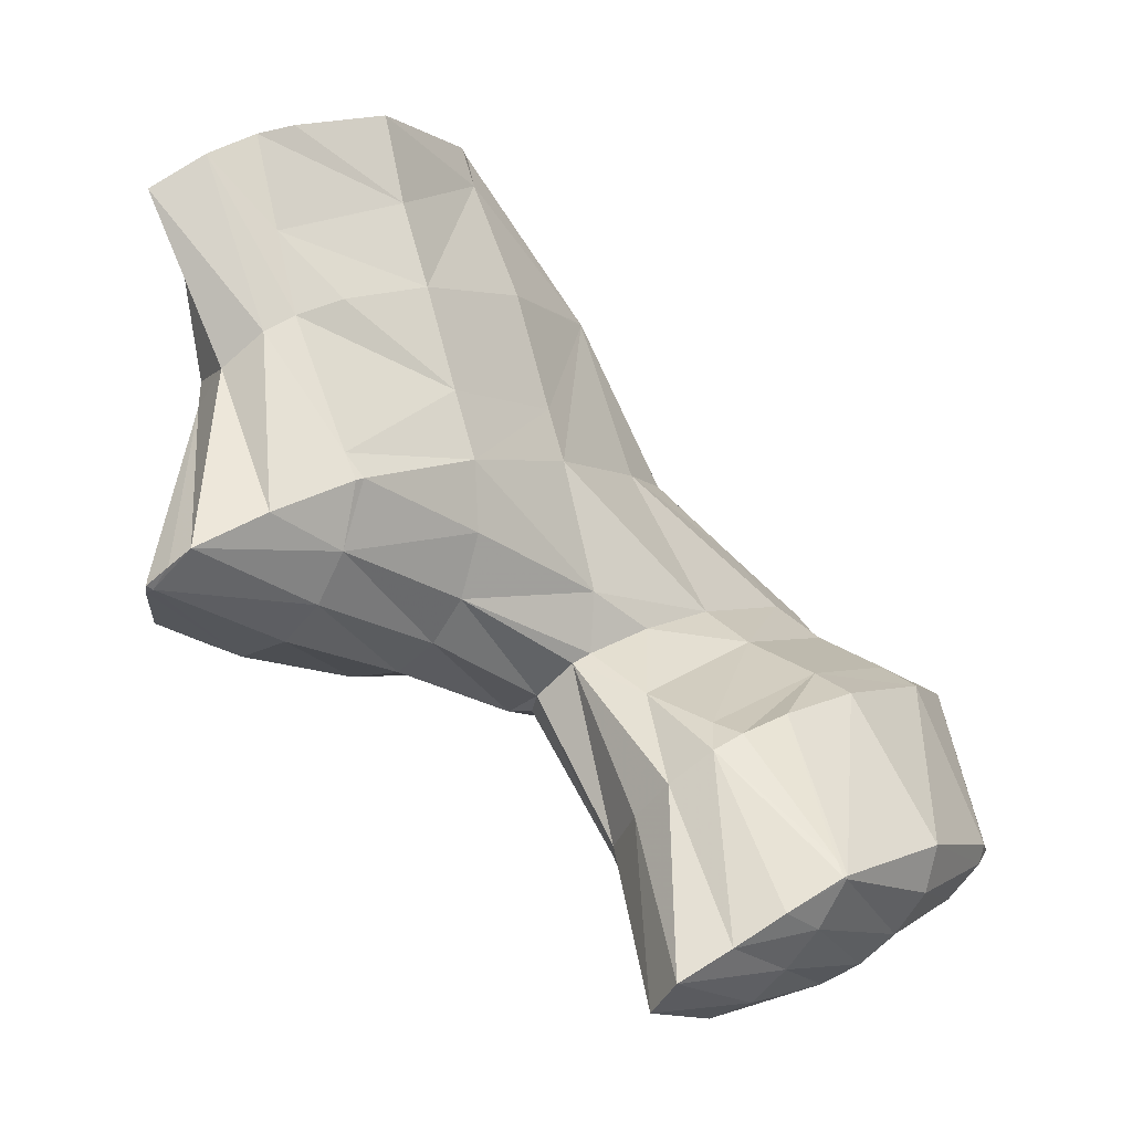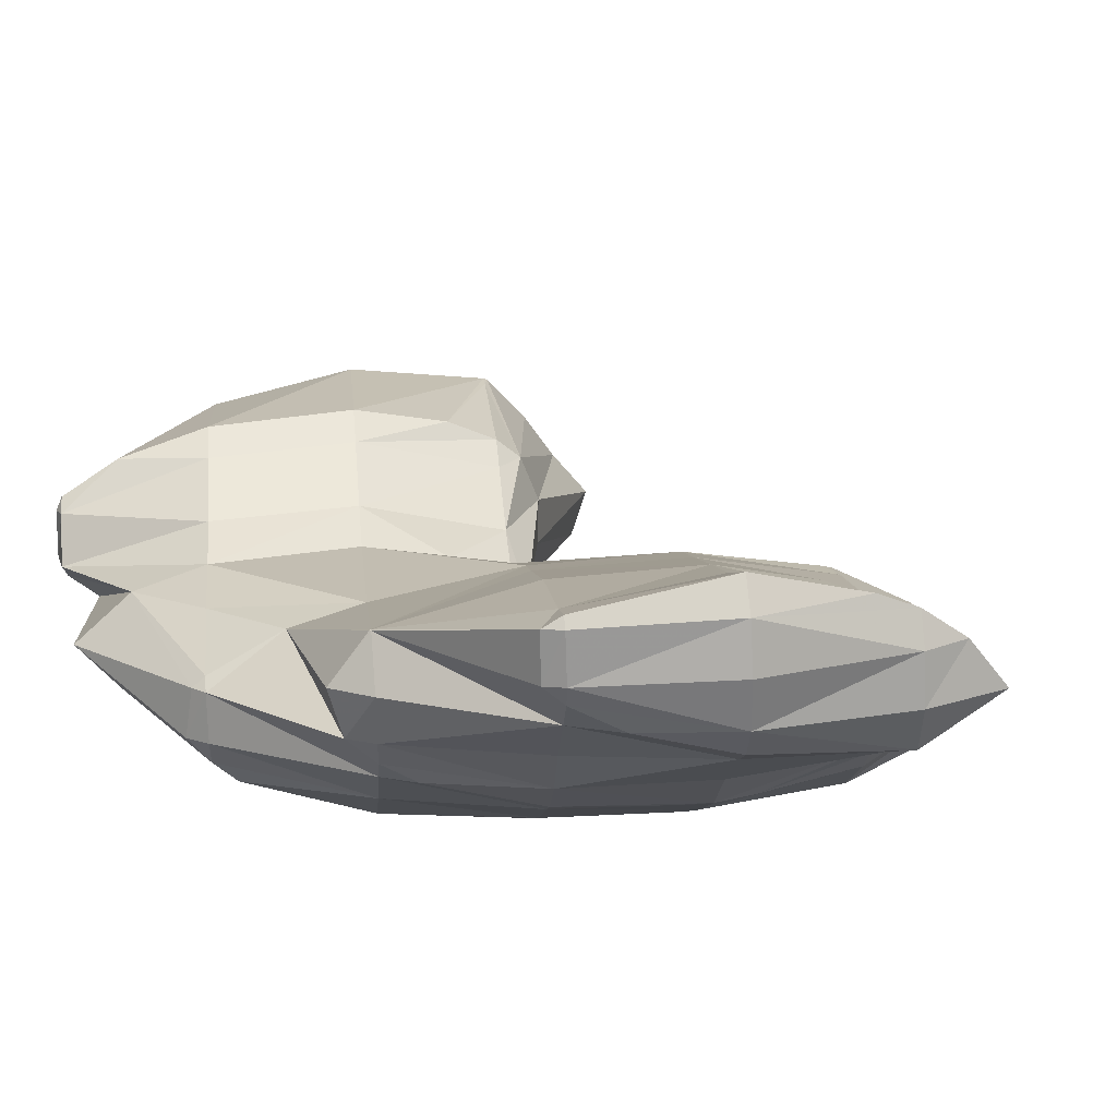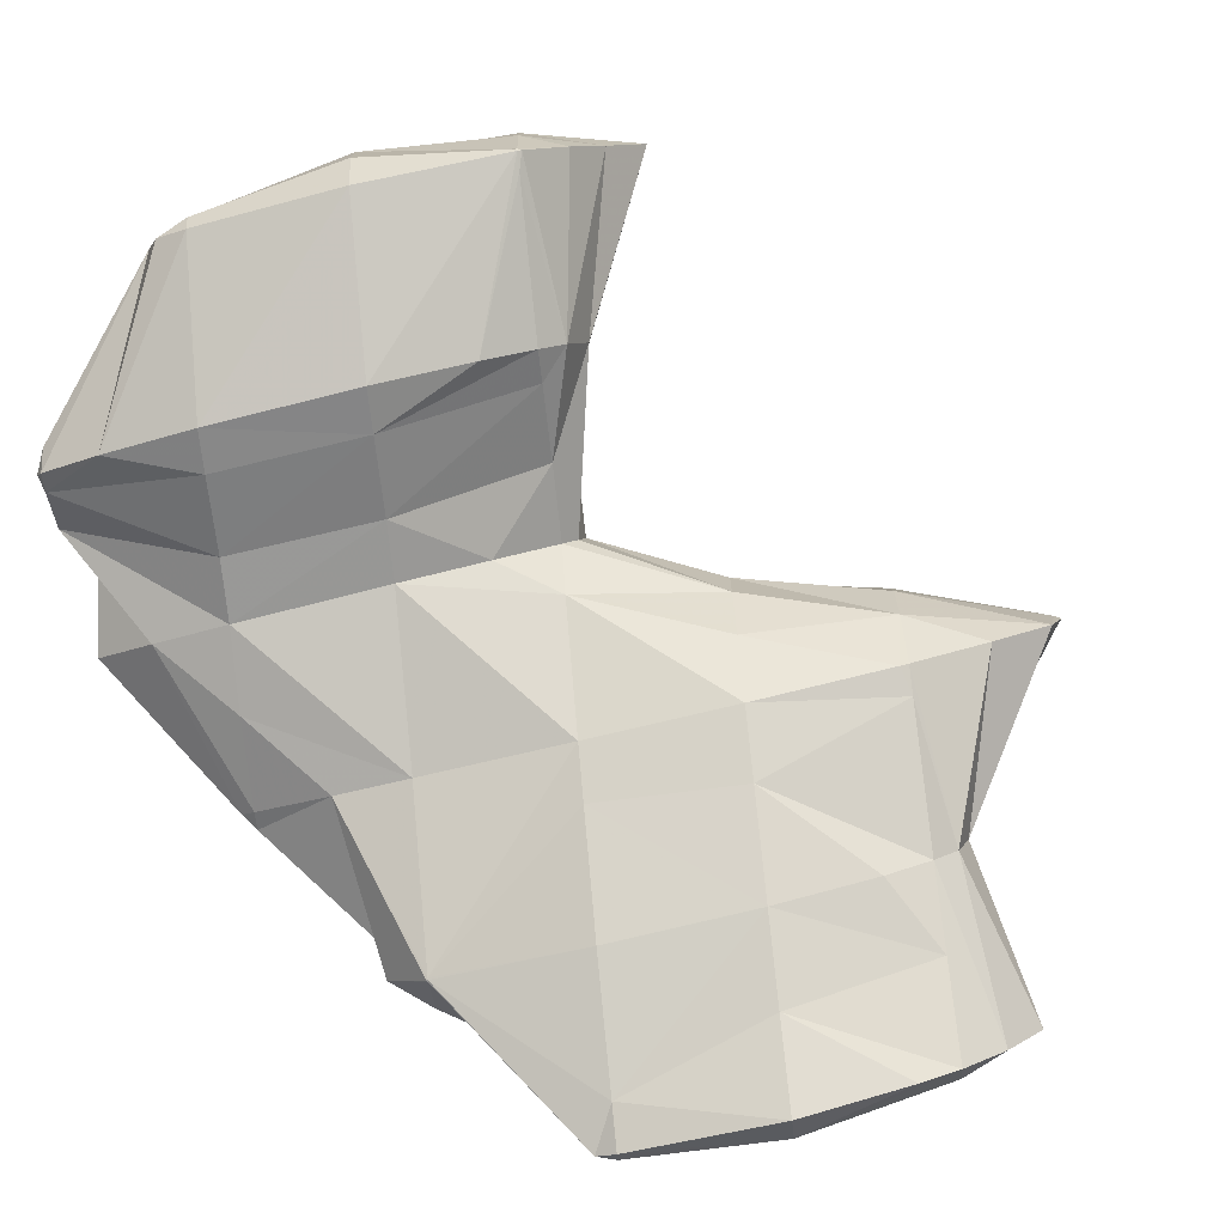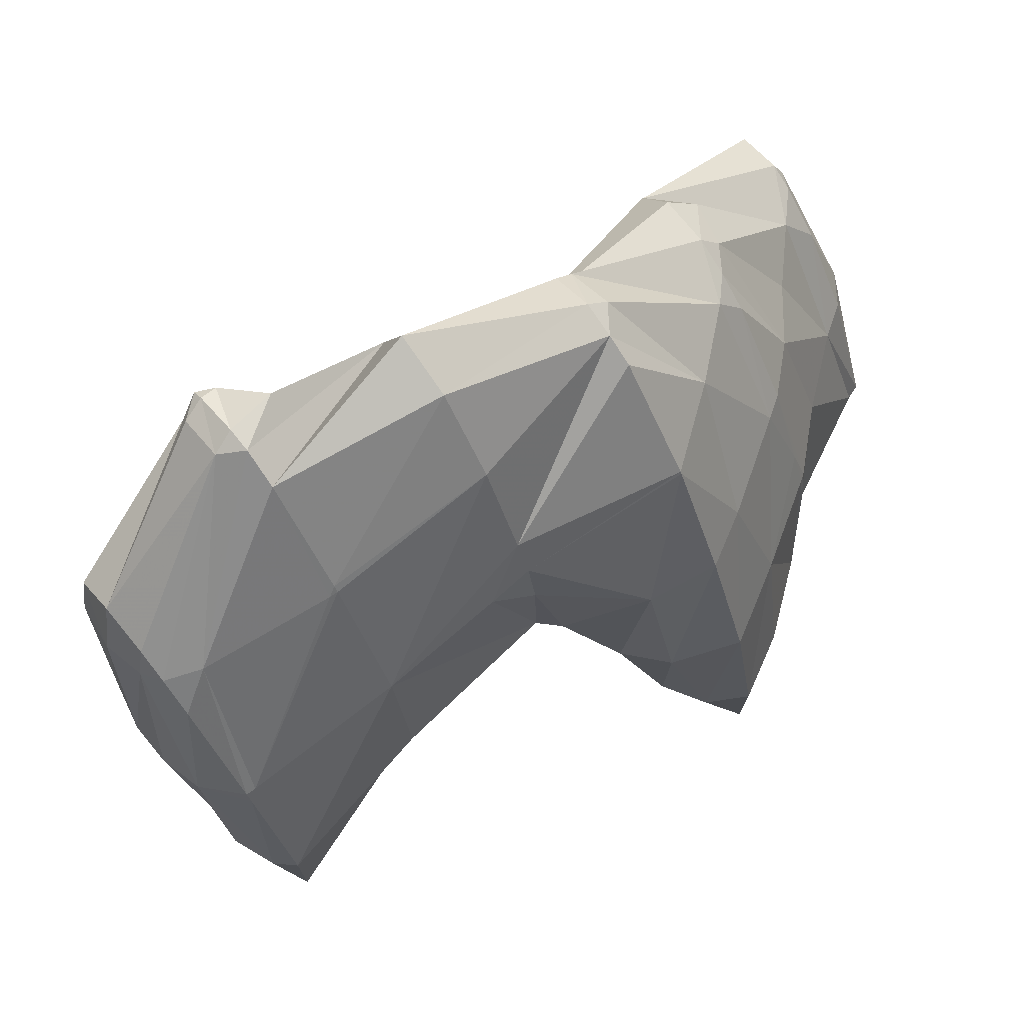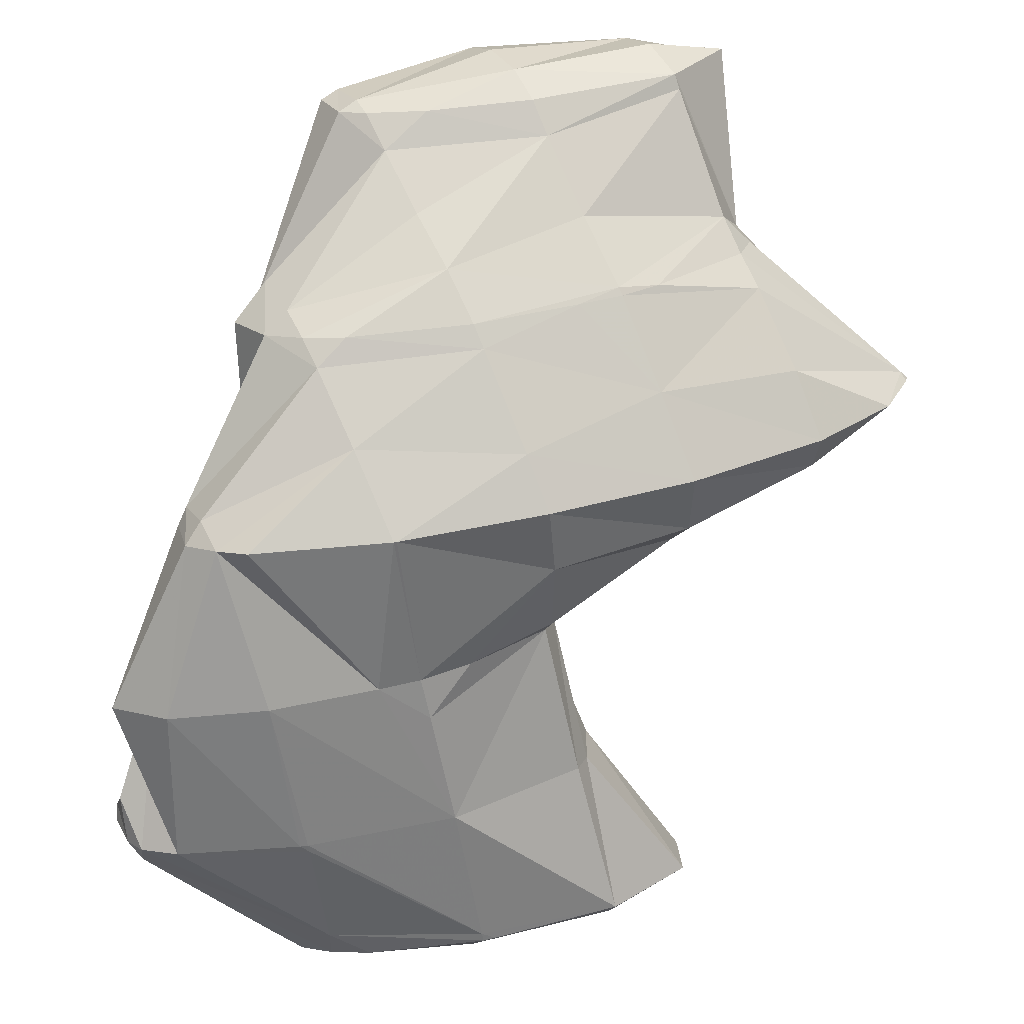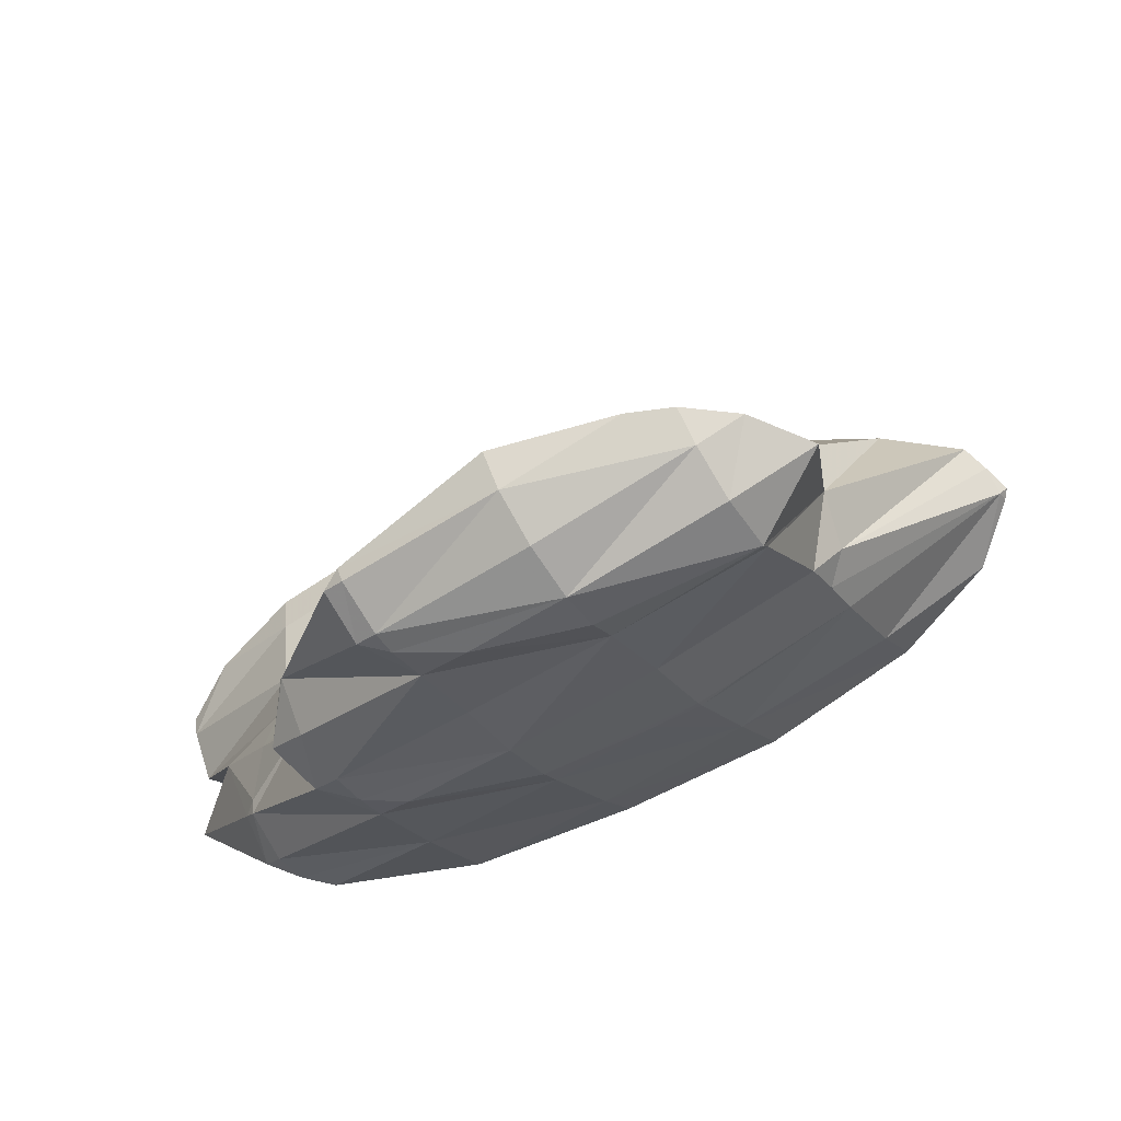
<metadata>
{"format":"obj","ext":"obj","renderer":"f3d","projection":"perspective","resolution":1024,"background":"white","views":[{"elev":29.1,"azim":-40.4,"up":"+Y"},{"elev":-41.1,"azim":151.1,"up":"+Z"},{"elev":29.2,"azim":151.2,"up":"+Z"},{"elev":-54.1,"azim":114.8,"up":"+Y"},{"elev":-34.6,"azim":-175.7,"up":"+Y"},{"elev":-50.9,"azim":-174.5,"up":"+Z"}]}
</metadata>
<code>
v 213.3 184.7 90.1
v 212.8 185.2 90.41
v 212.6 184.8 90.48
v 212.1 183.8 90.1
v 213.1 183.7 89.51
v 211.7 183.1 89.44
v 212.2 183 89.1
v 211.5 182.8 88.96
v 210 186.9 91.4
v 209.6 186 91.57
v 209 185 91.27
v 208.6 184.1 90.75
v 210.5 182.7 88.89
v 208.1 183.4 90.06
v 207.8 183 88.98
v 206.8 187.8 91.83
v 206.8 187.8 91.84
v 206.2 186.7 91.67
v 205.7 185.7 91.32
v 205.2 184.9 90.85
v 207.5 183.1 89.03
v 204.8 184.2 90.05
v 204.6 184 89.48
v 206.7 187.8 91.83
v 205.4 187.4 91.52
v 204.3 186.9 91.16
v 203.1 186.4 90.83
v 203 185.4 90.21
v 216.2 184.8 85.68
v 216.2 185.1 85.86
v 216 184.6 86.14
v 215.5 183.8 85.63
v 215.7 184 85.16
v 215.4 183.7 84.97
v 215.3 186.2 86.53
v 213.7 187.5 87.27
v 211.4 182.8 88.05
v 214.5 183.4 84.85
v 211.5 183.5 85.12
v 211.7 183.6 84.92
v 211.5 183.6 84.93
v 210.7 188.9 88.05
v 207.8 183.1 88.77
v 208.2 184.4 85.39
v 206.9 188 91.46
v 208.5 189.3 88.29
v 207.2 189.4 88.28
v 205.3 186.1 86.32
v 206.5 189.2 88.17
v 205.6 188.5 87.75
v 205.2 187.6 87.22
v 205.2 186.5 86.57
v 216.1 185.1 85.4
v 215.8 184.6 84.28
v 213.7 187.5 86.26
v 213.5 187.6 84.4
v 214.8 186.8 82.37
v 213.5 187.8 82.97
v 215.5 185.4 81.56
v 214.2 184.9 81.25
v 211.9 185.1 81.37
v 210.6 188.9 87.01
v 210.4 188.9 85.11
v 210.4 189.1 83.74
v 208.5 185.6 82.82
v 209.6 185.8 81.75
v 208.6 186.1 81.91
v 207.1 189.3 87.49
v 208.4 189.5 83.95
v 206.9 189.3 85.65
v 206.8 189.5 83.9
v 207.6 186.6 82.24
v 205.9 187.9 82.97
v 206.4 189.4 83.82
v 205.7 188.6 83.33
v 213.6 188.4 81.19
v 213.6 188.8 79.09
v 213.7 188.5 78.92
v 213.4 187.5 78.36
v 212.7 187.2 78.19
v 212.4 190.1 79.86
v 211.1 191.1 80.42
v 212 187.1 78.07
v 208.9 187.3 78.18
v 207.3 190.6 83.4
v 208.2 192.8 81.35
v 205.7 187.7 82.37
v 205.5 187.8 80.27
v 208.8 187.3 78.19
v 205.5 188.2 78.65
v 205.1 194.1 82.04
v 204.6 192.8 82.81
v 204 191.5 83
v 203.4 190.5 82.71
v 202.9 189.7 82.08
v 202.5 189.2 80.93
v 202.3 189.3 79.23
v 202 194.8 82.38
v 201.8 194.8 82.39
v 201.2 193.5 82.71
v 200.6 192.4 82.57
v 200.1 191.6 82.07
v 199.6 190.9 81.11
v 199.4 190.8 80.04
v 199.7 194.8 82.3
v 198 194.5 82.08
v 197.6 194.1 81.86
v 197.3 193.6 81.68
v 197.8 192.3 80.83
v 197.2 193.5 81.51
v 197.2 193.7 81.63
v 213.5 188.8 78.65
v 213.1 188 78.06
v 212.1 193.6 77.43
v 212 193.6 77.44
v 212 193.6 77.48
v 212.4 192.4 76.74
v 211.6 191.6 76.3
v 210.7 191.4 76.15
v 210.4 190.7 76.39
v 209.6 189.1 77.17
v 209.3 195.5 78.47
v 208.5 193.6 80.44
v 209.8 191.3 76.09
v 207 191.6 76.26
v 206.8 191.2 76.56
v 206 189.2 77.86
v 206.2 196.8 79.16
v 205.6 195.1 80.88
v 204.7 192.3 76.64
v 203.8 192.7 76.8
v 203 190.9 78.04
v 203.8 197.2 79.38
v 201.9 195.2 81.86
v 202.6 197.2 79.33
v 203 193.1 77.05
v 200.7 193.8 78.14
v 201.1 194.6 77.83
v 199.9 192.1 79.05
v 201.9 197 79.21
v 201.1 196.3 78.77
v 200.8 195.2 78.19
v 197.3 193.8 81.44
v 212 193.6 77.41
v 211.7 193.1 76.27
v 211.1 192.1 76.05
v 210.5 197.6 75.23
v 210.2 197.9 75.42
v 209.9 197.3 76.15
v 210 196.7 74.73
v 209.3 196.5 74.63
v 208.9 195.6 74.93
v 208.2 194.2 75.44
v 207.5 192.8 75.76
v 207.3 199.6 76.35
v 206.7 198.1 77.7
v 207.9 196.4 74.57
v 205.6 196.7 74.72
v 205.3 196 75.18
v 204.5 194.4 76.04
v 203.8 192.8 76.7
v 204.7 200.1 76.56
v 203.1 198.6 78.05
v 203.8 200.1 76.58
v 202.4 197.8 75.28
v 202.3 197.6 75.53
v 201.4 195.4 77.43
v 202.5 199.9 76.45
v 201.3 199.4 76.13
v 210.1 197.8 75.17
v 209.6 196.9 74.65
v 207 199.3 75.58
v 206.5 198.5 74.9
v 206 197.5 74.57
v 203.5 199.7 75.94
v 202.9 198.9 75.33
g foo
f 1 2 3
f 1 3 4
f 1 4 5
f 5 4 6
f 5 6 7
f 8 7 6
f 9 10 3
f 9 3 2
f 11 4 10
f 4 3 10
f 12 6 11
f 6 4 11
f 8 6 13
f 13 6 14
f 14 6 12
f 15 13 14
f 16 17 10
f 16 10 9
f 18 11 17
f 11 10 17
f 19 12 18
f 12 11 18
f 20 14 19
f 14 12 19
f 15 14 21
f 21 14 22
f 22 14 20
f 23 21 22
f 16 24 17
f 25 18 17
f 25 17 24
f 26 19 18
f 26 18 25
f 27 20 19
f 27 19 26
f 28 22 20
f 28 20 27
f 28 23 22
f 29 30 31
f 29 31 32
f 29 32 33
f 34 33 32
f 35 36 2
f 35 2 1
f 31 30 5
f 30 35 5
f 35 1 5
f 32 5 7
f 32 31 5
f 32 7 8
f 32 8 37
f 32 37 34
f 34 37 38
f 38 37 39
f 38 39 40
f 41 40 39
f 2 36 9
f 36 42 9
f 37 8 13
f 13 15 37
f 15 43 37
f 43 39 37
f 41 39 43
f 41 43 44
f 45 16 46
f 46 16 42
f 42 16 9
f 47 45 46
f 43 15 21
f 21 23 43
f 43 23 44
f 44 23 48
f 45 24 16
f 47 49 45
f 45 49 24
f 24 49 25
f 25 49 26
f 49 50 26
f 26 50 27
f 50 51 27
f 27 51 28
f 51 52 28
f 52 48 23
f 52 23 28
f 53 30 29
f 53 29 33
f 53 33 54
f 54 33 34
f 55 36 35
f 30 53 35
f 35 53 55
f 55 53 56
f 57 58 54
f 58 56 54
f 56 53 54
f 54 34 57
f 34 38 57
f 38 59 57
f 40 60 38
f 60 59 38
f 61 60 40
f 61 40 41
f 62 42 36
f 62 36 55
f 63 62 56
f 62 55 56
f 58 63 56
f 58 64 63
f 65 66 44
f 66 61 44
f 61 41 44
f 67 66 65
f 62 46 42
f 46 62 47
f 47 62 68
f 68 62 63
f 64 69 63
f 69 70 63
f 70 68 63
f 71 70 69
f 72 65 73
f 65 44 73
f 44 48 73
f 72 67 65
f 68 49 47
f 70 50 49
f 70 49 68
f 71 74 70
f 70 74 50
f 50 74 51
f 51 74 52
f 74 75 52
f 75 73 48
f 75 48 52
f 76 58 57
f 76 57 77
f 77 57 78
f 78 57 59
f 60 79 59
f 79 78 59
f 80 79 60
f 80 60 61
f 81 82 76
f 76 82 58
f 58 82 64
f 81 76 77
f 66 80 61
f 66 83 80
f 84 83 66
f 84 66 67
f 69 64 85
f 85 64 86
f 86 64 82
f 85 71 69
f 87 72 73
f 88 72 87
f 72 88 67
f 67 88 89
f 89 84 67
f 90 89 88
f 91 92 85
f 91 85 86
f 74 71 93
f 71 85 93
f 85 92 93
f 93 75 74
f 93 94 75
f 73 75 87
f 75 94 87
f 94 95 87
f 96 88 95
f 88 87 95
f 90 88 96
f 90 96 97
f 91 98 92
f 99 100 98
f 98 100 92
f 92 100 93
f 101 94 100
f 94 93 100
f 102 95 101
f 95 94 101
f 103 96 102
f 96 95 102
f 97 96 103
f 97 103 104
f 99 105 100
f 106 101 100
f 106 100 105
f 107 108 106
f 106 108 101
f 101 108 102
f 109 103 110
f 110 103 108
f 108 103 102
f 109 104 103
f 107 111 108
f 111 110 108
f 112 77 78
f 112 78 79
f 112 79 113
f 113 79 80
f 114 115 116
f 82 81 116
f 116 81 114
f 114 81 117
f 77 112 81
f 112 118 81
f 118 117 81
f 119 118 120
f 118 112 120
f 112 113 120
f 83 121 80
f 80 121 113
f 113 121 120
f 121 83 84
f 122 123 116
f 122 116 115
f 116 86 82
f 116 123 86
f 119 120 124
f 125 124 126
f 124 120 126
f 120 121 126
f 89 127 84
f 84 127 121
f 121 127 126
f 127 89 90
f 128 129 123
f 128 123 122
f 123 91 86
f 123 129 91
f 125 126 130
f 131 130 132
f 130 126 132
f 126 127 132
f 127 90 97
f 127 97 132
f 128 133 129
f 134 98 91
f 134 91 129
f 134 129 135
f 135 129 133
f 134 99 98
f 136 137 138
f 136 131 137
f 131 132 137
f 132 139 137
f 132 97 104
f 132 104 139
f 135 140 134
f 134 140 99
f 99 140 105
f 105 140 141
f 105 141 106
f 141 142 106
f 142 107 106
f 107 142 143
f 143 142 138
f 138 137 143
f 110 143 109
f 109 143 139
f 139 143 137
f 139 104 109
f 143 111 107
f 143 110 111
f 144 115 114
f 144 114 117
f 144 117 145
f 145 117 118
f 145 118 146
f 146 118 119
f 147 148 149
f 115 149 122
f 149 115 147
f 147 115 144
f 144 150 147
f 151 150 152
f 150 144 152
f 144 145 152
f 153 152 146
f 152 145 146
f 124 154 119
f 119 154 146
f 146 154 153
f 154 124 125
f 155 156 149
f 155 149 148
f 149 128 122
f 149 156 128
f 151 152 157
f 158 157 159
f 157 152 159
f 152 153 159
f 160 159 154
f 159 153 154
f 130 161 125
f 125 161 154
f 154 161 160
f 161 130 131
f 155 162 156
f 163 133 128
f 163 128 156
f 163 156 164
f 164 156 162
f 163 135 133
f 165 159 166
f 165 158 159
f 167 166 160
f 166 159 160
f 138 167 136
f 136 167 161
f 161 167 160
f 161 131 136
f 164 168 163
f 163 168 135
f 135 168 140
f 140 168 169
f 166 141 165
f 165 141 169
f 169 141 140
f 167 142 141
f 167 141 166
f 167 138 142
f 170 148 147
f 170 147 150
f 170 150 171
f 171 150 151
f 172 155 148
f 172 148 170
f 173 172 171
f 172 170 171
f 157 174 151
f 151 174 171
f 171 174 173
f 174 157 158
f 172 162 155
f 162 172 164
f 164 172 175
f 175 172 173
f 176 175 174
f 175 173 174
f 174 158 165
f 174 165 176
f 175 168 164
f 176 169 168
f 176 168 175
f 176 165 169
g

</code>
